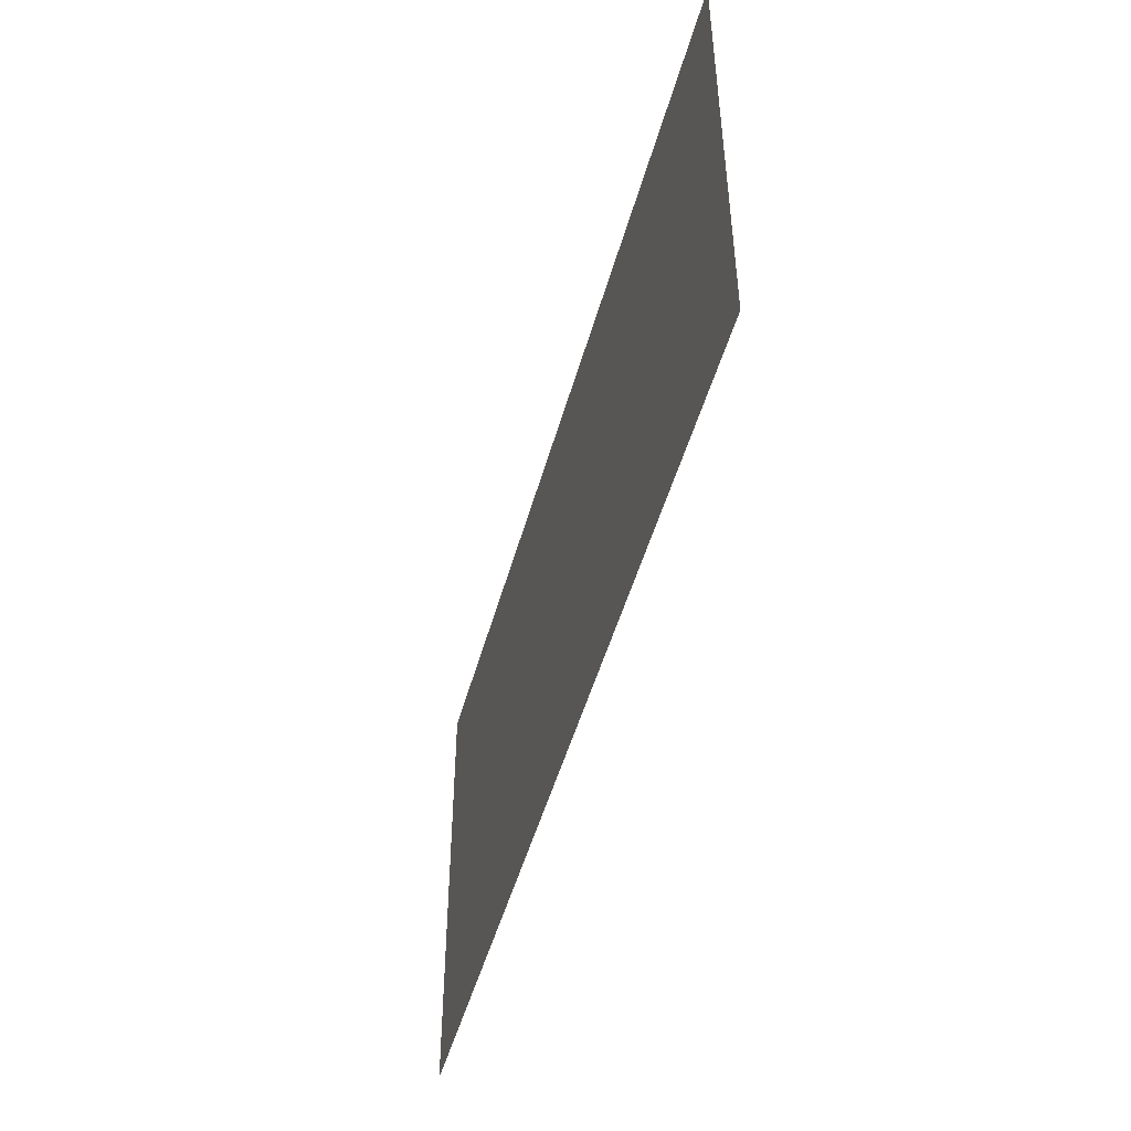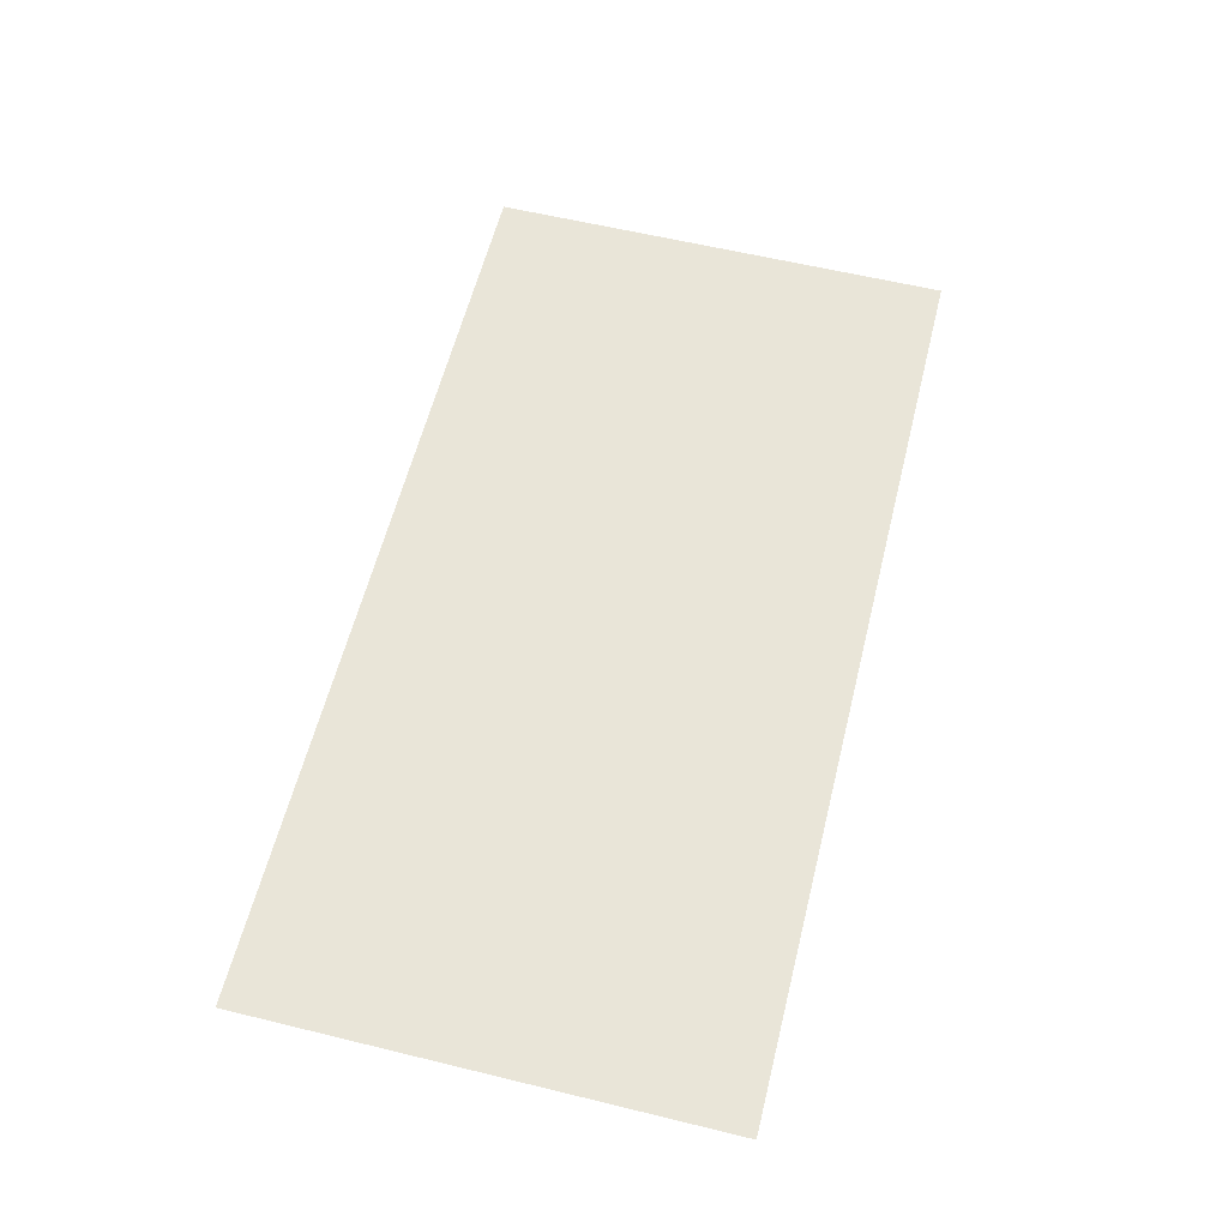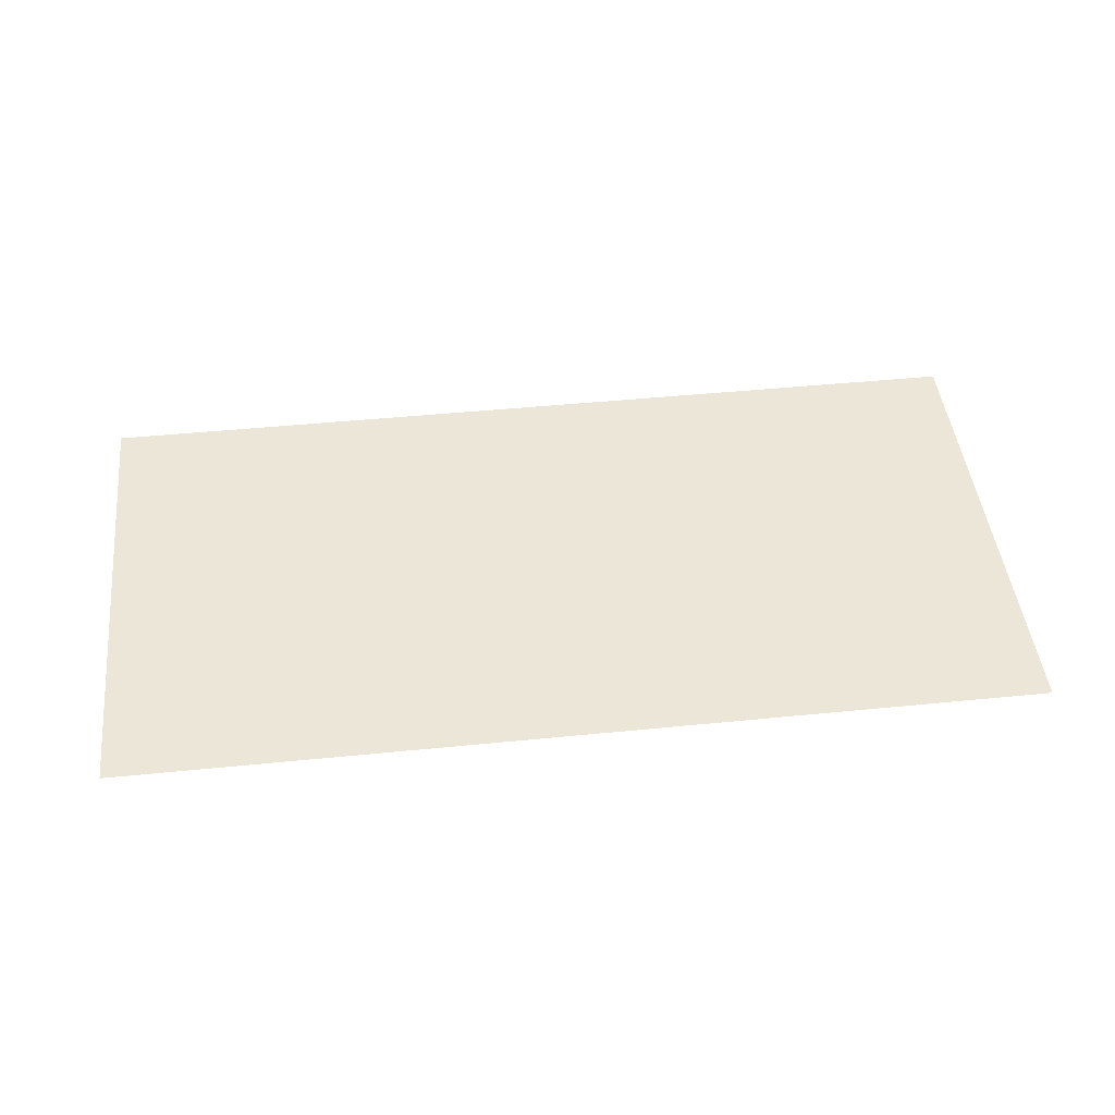
<metadata>
{"format":"obj","ext":"obj","renderer":"f3d","projection":"perspective","resolution":1024,"background":"white","views":[{"elev":-48.5,"azim":74.8,"up":"+Z"},{"elev":59.7,"azim":104.0,"up":"+Y"},{"elev":46.4,"azim":-6.5,"up":"+Y"}]}
</metadata>
<code>
v 0.215 0 -0.515
v 0 0 -0.5425
v 0 0 -0.875
v 0.3 0 -0.835
v 0.415 0 -0.43
v 0.215 0 -0.515
v 0.3 0 -0.835
v 0.58 0 -0.72
v 0.585 0 -0.3
v 0.415 0 -0.43
v 0.58 0 -0.72
v 0.82 0 -0.535
v 0.715 0 -0.13
v 0.585 0 -0.3
v 0.82 0 -0.535
v 1.005 0 -0.295
v 0.8 0 0.07
v 0.715 0 -0.13
v 1.005 0 -0.295
v 1.12 0 -0.015
v 0.825 0 0.285
v 0.8 0 0.07
v 1.12 0 -0.015
v 1.16 0 0.285
v 0.8 0 0.5
v 0.825 0 0.285
v 1.16 0 0.285
v 1.12 0 0.585
v 0.715 0 0.7
v 0.8 0 0.5
v 1.12 0 0.585
v 1.005 0 0.865
v 0.585 0 0.87
v 0.715 0 0.7
v 1.005 0 0.865
v 0.82 0 1.105
v 0.415 0 1
v 0.585 0 0.87
v 0.82 0 1.105
v 0.58 0 1.29
v 0.215 0 1.085
v 0.415 0 1
v 0.58 0 1.29
v 0.3 0 1.405
v 0 0 1.113
v 0.215 0 1.085
v 0.3 0 1.405
v 0 0 1.445
v 1.165 0 1.34
v 1.035 0 0.96
v 1.085 0 0.89
v 1.425 0 1.145
v 1.425 0 1.145
v 1.085 0 0.89
v 1.195 0 0.615
v 1.425 0 1.145
v 1.195 0 0.615
v 1.22 0 0.455
v 1.205 0 1.445
v 1.165 0 1.34
v 1.425 0 1.145
v 1.27 0 1.535
v 1.38 0 1.61
v 1.27 0 1.535
v 1.425 0 1.145
v 1.465 0 1.22
v 1.38 0 1.61
v 1.465 0 1.22
v 1.525 0 1.265
v 1.38 0 1.61
v 1.525 0 1.265
v 1.61 0 1.285
v 1.535 0 1.64
v 3.525 0 1.64
v 1.535 0 1.64
v 1.61 0 1.285
v 3.23 0 1.285
v 3.46 0 1.48
v 3.525 0 1.64
v 3.23 0 1.285
v 3.335 0 1.325
v 3.46 0 1.48
v 3.335 0 1.325
v 3.405 0 1.39
v 1.42 0 0.85
v 3.29 0 1.205
v 1.64 0 1.205
v 1.495 0 1.105
v 1.64 0 1.205
v 1.57 0 1.185
v 1.52 0 1.145
v 1.495 0 1.105
v 3.29 0 1.205
v 1.42 0 0.85
v 2.925 0 0.85
v 3.04 0 0.875
v 3.205 0 1.03
v 3.29 0 1.205
v 3.04 0 0.875
v 3.15 0 0.96
v 3 0 0.77
v 1.46 0 0.77
v 1.29 0 0.415
v 2.375 0 0.415
v 1.46 0 0.77
v 1.395 0 0.77
v 1.29 0 0.415
v 3 0 0.77
v 2.375 0 0.415
v 2.59 0 0.45
v 2.91 0 0.655
v 2.91 0 0.655
v 2.59 0 0.45
v 2.765 0 0.53
v 1.38 0 1.61
v 0 0 1.445
v 0.3 0 1.405
v 1.27 0 1.535
v 1.27 0 1.535
v 0.3 0 1.405
v 0.58 0 1.29
v 1.205 0 1.445
v 1.205 0 1.445
v 0.58 0 1.29
v 0.82 0 1.105
v 1.165 0 1.34
v 1.165 0 1.34
v 0.82 0 1.105
v 1.035 0 0.96
v 1.035 0 0.96
v 0.82 0 1.105
v 1.005 0 0.865
v 1.085 0 0.89
v 1.085 0 0.89
v 1.005 0 0.865
v 1.12 0 0.585
v 1.195 0 0.615
v 1.22 0 0.455
v 1.195 0 0.615
v 1.12 0 0.585
v 1.16 0 0.285
v 1.22 0 0.455
v 1.16 0 0.285
v 1.29 0 0.415
v 1.395 0 0.77
v 1.22 0 0.455
v 1.395 0 0.77
v 1.42 0 0.85
v 1.425 0 1.145
v 1.425 0 1.145
v 1.42 0 0.85
v 1.495 0 1.105
v 1.425 0 1.145
v 1.495 0 1.105
v 1.52 0 1.145
v 1.465 0 1.22
v 1.465 0 1.22
v 1.52 0 1.145
v 1.57 0 1.185
v 1.525 0 1.265
v 1.525 0 1.265
v 1.57 0 1.185
v 1.64 0 1.205
v 1.61 0 1.285
v 1.61 0 1.285
v 1.64 0 1.205
v 3.29 0 1.205
v 3.23 0 1.285
v 3.335 0 1.325
v 3.23 0 1.285
v 3.29 0 1.205
v 3.335 0 1.325
v 3.29 0 1.205
v 3.8 0 0.5
v 3.405 0 1.39
v 3.46 0 1.48
v 3.405 0 1.39
v 3.8 0 0.5
v 3.8 0 0.5
v 3.8 0 1.95
v 3.525 0 1.64
v 3.46 0 1.48
v 3.29 0 1.205
v 3.205 0 1.03
v 3.8 0 0.5
v 3.205 0 1.03
v 3.15 0 0.96
v 3.8 0 0.5
v 3.8 0 0.5
v 3.15 0 0.96
v 3.04 0 0.875
v 3 0 0.77
v 3 0 0.77
v 2.91 0 0.655
v 3.8 0 0.5
v 2.91 0 0.655
v 2.765 0 0.53
v 3.8 0 0.5
v 3.8 0 0.5
v 2.765 0 0.53
v 2.59 0 0.45
v 3.8 0 -1.95
v 3.04 0 0.875
v 2.925 0 0.85
v 3 0 0.77
v 1.46 0 0.77
v 3 0 0.77
v 2.925 0 0.85
v 1.42 0 0.85
v 1.42 0 0.85
v 1.395 0 0.77
v 1.46 0 0.77
v 0 0 1.95
v 0 0 1.445
v 1.38 0 1.61
v 1.535 0 1.64
v 3.8 0 1.95
v 0 0 1.95
v 1.535 0 1.64
v 3.525 0 1.64
v 0 0 -0.875
v 0 0 -1.95
v 3.8 0 -1.95
v 0.3 0 -0.835
v 0.58 0 -0.72
v 0.3 0 -0.835
v 3.8 0 -1.95
v 0.82 0 -0.535
v 0.58 0 -0.72
v 3.8 0 -1.95
v 1.005 0 -0.295
v 0.82 0 -0.535
v 3.8 0 -1.95
v 1.12 0 -0.015
v 1.005 0 -0.295
v 3.8 0 -1.95
v 1.16 0 0.285
v 1.12 0 -0.015
v 3.8 0 -1.95
v 1.29 0 0.415
v 2.375 0 0.415
v 1.29 0 0.415
v 3.8 0 -1.95
v 2.59 0 0.45
v 2.375 0 0.415
v 3.8 0 -1.95
v -0.215 0 -0.515
v 0 0 -0.5425
v 0 0 -0.875
v -0.3 0 -0.835
v -0.415 0 -0.43
v -0.215 0 -0.515
v -0.3 0 -0.835
v -0.58 0 -0.72
v -0.585 0 -0.3
v -0.415 0 -0.43
v -0.58 0 -0.72
v -0.82 0 -0.535
v -0.715 0 -0.13
v -0.585 0 -0.3
v -0.82 0 -0.535
v -1.005 0 -0.295
v -0.8 0 0.07
v -0.715 0 -0.13
v -1.005 0 -0.295
v -1.12 0 -0.015
v -0.825 0 0.285
v -0.8 0 0.07
v -1.12 0 -0.015
v -1.16 0 0.285
v -0.8 0 0.5
v -0.825 0 0.285
v -1.16 0 0.285
v -1.12 0 0.585
v -0.715 0 0.7
v -0.8 0 0.5
v -1.12 0 0.585
v -1.005 0 0.865
v -0.585 0 0.87
v -0.715 0 0.7
v -1.005 0 0.865
v -0.82 0 1.105
v -0.415 0 1
v -0.585 0 0.87
v -0.82 0 1.105
v -0.58 0 1.29
v -0.215 0 1.085
v -0.415 0 1
v -0.58 0 1.29
v -0.3 0 1.405
v 0 0 1.113
v -0.215 0 1.085
v -0.3 0 1.405
v 0 0 1.445
v -1.165 0 1.34
v -1.035 0 0.96
v -1.085 0 0.89
v -1.425 0 1.145
v -1.425 0 1.145
v -1.085 0 0.89
v -1.195 0 0.615
v -1.425 0 1.145
v -1.195 0 0.615
v -1.22 0 0.455
v -1.205 0 1.445
v -1.165 0 1.34
v -1.425 0 1.145
v -1.27 0 1.535
v -1.38 0 1.61
v -1.27 0 1.535
v -1.425 0 1.145
v -1.465 0 1.22
v -1.38 0 1.61
v -1.465 0 1.22
v -1.525 0 1.265
v -1.38 0 1.61
v -1.525 0 1.265
v -1.61 0 1.285
v -1.535 0 1.64
v -3.525 0 1.64
v -1.535 0 1.64
v -1.61 0 1.285
v -3.23 0 1.285
v -3.46 0 1.48
v -3.525 0 1.64
v -3.23 0 1.285
v -3.335 0 1.325
v -3.46 0 1.48
v -3.335 0 1.325
v -3.405 0 1.39
v -1.42 0 0.85
v -3.29 0 1.205
v -1.64 0 1.205
v -1.495 0 1.105
v -1.64 0 1.205
v -1.57 0 1.185
v -1.52 0 1.145
v -1.495 0 1.105
v -3.29 0 1.205
v -1.42 0 0.85
v -2.925 0 0.85
v -3.04 0 0.875
v -3.205 0 1.03
v -3.29 0 1.205
v -3.04 0 0.875
v -3.15 0 0.96
v -3 0 0.77
v -1.46 0 0.77
v -1.29 0 0.415
v -2.375 0 0.415
v -1.46 0 0.77
v -1.395 0 0.77
v -1.29 0 0.415
v -3 0 0.77
v -2.375 0 0.415
v -2.59 0 0.45
v -2.91 0 0.655
v -2.91 0 0.655
v -2.59 0 0.45
v -2.765 0 0.53
v -1.38 0 1.61
v 0 0 1.445
v -0.3 0 1.405
v -1.27 0 1.535
v -1.27 0 1.535
v -0.3 0 1.405
v -0.58 0 1.29
v -1.205 0 1.445
v -1.205 0 1.445
v -0.58 0 1.29
v -0.82 0 1.105
v -1.165 0 1.34
v -1.165 0 1.34
v -0.82 0 1.105
v -1.035 0 0.96
v -1.035 0 0.96
v -0.82 0 1.105
v -1.005 0 0.865
v -1.085 0 0.89
v -1.085 0 0.89
v -1.005 0 0.865
v -1.12 0 0.585
v -1.195 0 0.615
v -1.22 0 0.455
v -1.195 0 0.615
v -1.12 0 0.585
v -1.16 0 0.285
v -1.22 0 0.455
v -1.16 0 0.285
v -1.29 0 0.415
v -1.395 0 0.77
v -1.22 0 0.455
v -1.395 0 0.77
v -1.42 0 0.85
v -1.425 0 1.145
v -1.425 0 1.145
v -1.42 0 0.85
v -1.495 0 1.105
v -1.425 0 1.145
v -1.495 0 1.105
v -1.52 0 1.145
v -1.465 0 1.22
v -1.465 0 1.22
v -1.52 0 1.145
v -1.57 0 1.185
v -1.525 0 1.265
v -1.525 0 1.265
v -1.57 0 1.185
v -1.64 0 1.205
v -1.61 0 1.285
v -1.61 0 1.285
v -1.64 0 1.205
v -3.29 0 1.205
v -3.23 0 1.285
v -3.335 0 1.325
v -3.23 0 1.285
v -3.29 0 1.205
v -3.335 0 1.325
v -3.29 0 1.205
v -3.8 0 0.5
v -3.405 0 1.39
v -3.46 0 1.48
v -3.405 0 1.39
v -3.8 0 0.5
v -3.8 0 0.5
v -3.8 0 1.95
v -3.525 0 1.64
v -3.46 0 1.48
v -3.29 0 1.205
v -3.205 0 1.03
v -3.8 0 0.5
v -3.205 0 1.03
v -3.15 0 0.96
v -3.8 0 0.5
v -3.8 0 0.5
v -3.15 0 0.96
v -3.04 0 0.875
v -3 0 0.77
v -3 0 0.77
v -2.91 0 0.655
v -3.8 0 0.5
v -2.91 0 0.655
v -2.765 0 0.53
v -3.8 0 0.5
v -3.8 0 0.5
v -2.765 0 0.53
v -2.59 0 0.45
v -3.8 0 -1.95
v -3.04 0 0.875
v -2.925 0 0.85
v -3 0 0.77
v -1.46 0 0.77
v -3 0 0.77
v -2.925 0 0.85
v -1.42 0 0.85
v -1.42 0 0.85
v -1.395 0 0.77
v -1.46 0 0.77
v 0 0 1.95
v 0 0 1.445
v -1.38 0 1.61
v -1.535 0 1.64
v -3.8 0 1.95
v 0 0 1.95
v -1.535 0 1.64
v -3.525 0 1.64
v 0 0 -0.875
v 0 0 -1.95
v -3.8 0 -1.95
v -0.3 0 -0.835
v -0.58 0 -0.72
v -0.3 0 -0.835
v -3.8 0 -1.95
v -0.82 0 -0.535
v -0.58 0 -0.72
v -3.8 0 -1.95
v -1.005 0 -0.295
v -0.82 0 -0.535
v -3.8 0 -1.95
v -1.12 0 -0.015
v -1.005 0 -0.295
v -3.8 0 -1.95
v -1.16 0 0.285
v -1.12 0 -0.015
v -3.8 0 -1.95
v -1.29 0 0.415
v -2.375 0 0.415
v -1.29 0 0.415
v -3.8 0 -1.95
v -2.59 0 0.45
v -2.375 0 0.415
v -3.8 0 -1.95
v -0.1375 0 -0.265
v 0.0025 0 0.8
v -0.1825 0 0.8
v -0.275 0 0.1
v -0.375 0 0.8
v -0.56 0 0.8
v -0.42 0 -0.265
v -0.275 0 0.1
v -0.275 0 0.1
v -0.42 0 -0.265
v -0.1375 0 -0.265
v 0.415 0 0.8
v 0.065 0 0.8
v 0.245 0 0.65
v 0.345 0 0.65
v 0.245 0 0.65
v 0.065 0 0.8
v 0.065 0 -0.265
v 0.245 0 0.245
v 0.245 0 0.065
v 0.065 0 -0.265
v 0.245 0 -0.265
v 0.245 0 0.245
v 0.065 0 -0.265
v 0.245 0 0.065
v 0.34 0 0.245
v 0.48 0 0.79
v 0.415 0 0.8
v 0.345 0 0.65
v 0.37 0 0.64
v 0.37 0 0.64
v 0.38 0 0.615
v 0.525 0 0.75
v 0.48 0 0.79
v 0.545 0 0.7
v 0.525 0 0.75
v 0.38 0 0.615
v 0.545 0 0.255
v 0.38 0 0.615
v 0.38 0 0.295
v 0.545 0 0.255
v 0.38 0 0.295
v 0.37 0 0.265
v 0.545 0 0.255
v 0.545 0 0.255
v 0.37 0 0.265
v 0.34 0 0.245
v 0.53 0 0.195
v 0.34 0 0.245
v 0.245 0 0.065
v 0.33 0 0.065
v 0.45 0 0.135
v 0.5 0 0.155
v 0.53 0 0.195
v 0.34 0 0.245
v 0.45 0 0.135
v 0.5 0 0.115
v 0.45 0 0.135
v 0.33 0 0.065
v 0.365 0 0.045
v 0.5 0 0.115
v 0.365 0 0.045
v 0.38 0 0.015
v 0.53 0 0.07
v 0.54 0 0.015
v 0.53 0 0.07
v 0.38 0 0.015
v 0.38 0 -0.265
v 0.54 0 0.015
v 0.38 0 -0.265
v 0.54 0 -0.265
v 0.33 0 0.065
v 0.245 0 0.065
v 0.245 0 -0.265
v 0.365 0 0.045
v 0.38 0 0.015
v 0.365 0 0.045
v 0.245 0 -0.265
v 0.38 0 -0.265
v 0.54 0 -0.265
v 0.38 0 -0.265
v 0.415 0 -0.43
v 0.585 0 -0.3
v 0.54 0 -0.265
v 0.585 0 -0.3
v 0.715 0 -0.13
v 0.54 0 0.015
v 0.54 0 0.015
v 0.715 0 -0.13
v 0.8 0 0.07
v 0.53 0 0.07
v 0.5 0 0.155
v 0.45 0 0.135
v 0.5 0 0.115
v 0.8 0 0.07
v 0.5 0 0.155
v 0.5 0 0.115
v 0.53 0 0.07
v 0.53 0 0.195
v 0.5 0 0.155
v 0.8 0 0.07
v 0.545 0 0.255
v 0.53 0 0.195
v 0.8 0 0.07
v 0.825 0 0.285
v 0.545 0 0.255
v 0.825 0 0.285
v 0.8 0 0.5
v 0.545 0 0.7
v 0.545 0 0.7
v 0.8 0 0.5
v 0.715 0 0.7
v 0.585 0 0.87
v 0.585 0 0.87
v 0.525 0 0.75
v 0.545 0 0.7
v 0.585 0 0.87
v 0.48 0 0.79
v 0.525 0 0.75
v 0.415 0 0.8
v 0.48 0 0.79
v 0.585 0 0.87
v 0.415 0 1
v 0.065 0 0.8
v 0.415 0 0.8
v 0.415 0 1
v 0.215 0 1.085
v 0.065 0 0.8
v 0.215 0 1.085
v 0 0 1.113
v 0.0025 0 0.8
v 0.0025 0 0.8
v 0 0 1.113
v -0.215 0 1.085
v -0.1825 0 0.8
v -0.1825 0 0.8
v -0.215 0 1.085
v -0.415 0 1
v -0.375 0 0.8
v -0.375 0 0.8
v -0.415 0 1
v -0.585 0 0.87
v -0.56 0 0.8
v -0.56 0 0.8
v -0.585 0 0.87
v -0.715 0 0.7
v -0.42 0 -0.265
v -0.42 0 -0.265
v -0.715 0 0.7
v -0.8 0 0.5
v -0.825 0 0.285
v -0.1825 0 0.8
v -0.375 0 0.8
v -0.275 0 0.1
v -0.42 0 -0.265
v -0.825 0 0.285
v -0.8 0 0.07
v -0.715 0 -0.13
v -0.42 0 -0.265
v -0.715 0 -0.13
v -0.585 0 -0.3
v -0.415 0 -0.43
v -0.1375 0 -0.265
v -0.42 0 -0.265
v -0.415 0 -0.43
v -0.215 0 -0.515
v -0.1375 0 -0.265
v -0.215 0 -0.515
v 0 0 -0.5425
v 0.065 0 -0.265
v 0.065 0 -0.265
v 0 0 -0.5425
v 0.215 0 -0.515
v 0.245 0 -0.265
v 0.245 0 -0.265
v 0.215 0 -0.515
v 0.415 0 -0.43
v 0.38 0 -0.265
v 0.0025 0 0.8
v -0.1375 0 -0.265
v 0.065 0 -0.265
v 0.065 0 0.8
v 0.38 0 0.615
v 0.37 0 0.64
v 0.345 0 0.65
v 0.245 0 0.65
v 0.34 0 0.245
v 0.37 0 0.265
v 0.38 0 0.295
v 0.245 0 0.245
v 0.245 0 0.245
v 0.38 0 0.295
v 0.38 0 0.615
v 0.245 0 0.65
g mesh6852157
f 1 2 3
f 3 4 1
f 5 6 7
f 7 8 5
f 9 10 11
f 11 12 9
f 13 14 15
f 15 16 13
f 17 18 19
f 19 20 17
f 21 22 23
f 23 24 21
f 25 26 27
f 27 28 25
f 29 30 31
f 31 32 29
f 33 34 35
f 35 36 33
f 37 38 39
f 39 40 37
f 41 42 43
f 43 44 41
f 45 46 47
f 47 48 45
f 49 50 51
f 51 52 49
f 53 54 55
f 56 57 58
f 59 60 61
f 61 62 59
f 63 64 65
f 65 66 63
f 67 68 69
f 70 71 72
f 72 73 70
f 74 75 76
f 76 77 74
f 78 79 80
f 80 81 78
f 82 83 84
f 85 86 87
f 87 88 85
f 89 90 91
f 91 92 89
f 93 94 95
f 95 96 93
f 97 98 99
f 99 100 97
f 101 102 103
f 103 104 101
f 105 106 107
f 108 109 110
f 110 111 108
f 112 113 114
g mesh6852159
f 115 116 117
f 117 118 115
f 119 120 121
f 121 122 119
f 123 124 125
f 125 126 123
f 127 128 129
f 130 131 132
f 132 133 130
f 134 135 136
f 136 137 134
f 138 139 140
f 140 141 138
f 142 143 144
f 144 145 142
f 146 147 148
f 148 149 146
f 150 151 152
f 153 154 155
f 155 156 153
f 157 158 159
f 159 160 157
f 161 162 163
f 163 164 161
f 165 166 167
f 167 168 165
f 169 170 171
f 172 173 174
f 174 175 172
f 176 177 178
f 179 180 181
f 181 182 179
f 183 184 185
f 186 187 188
f 189 190 191
f 191 192 189
f 193 194 195
f 196 197 198
f 199 200 201
f 201 202 199
f 203 204 205
f 206 207 208
f 208 209 206
f 210 211 212
f 213 214 215
f 215 216 213
f 217 218 219
f 219 220 217
f 221 222 223
f 223 224 221
f 225 226 227
f 228 229 230
f 231 232 233
f 234 235 236
f 237 238 239
f 239 240 237
f 241 242 243
f 244 245 246
g mesh6852161
f 247 249 248
f 249 247 250
f 251 253 252
f 253 251 254
f 255 257 256
f 257 255 258
f 259 261 260
f 261 259 262
f 263 265 264
f 265 263 266
f 267 269 268
f 269 267 270
f 271 273 272
f 273 271 274
f 275 277 276
f 277 275 278
f 279 281 280
f 281 279 282
f 283 285 284
f 285 283 286
f 287 289 288
f 289 287 290
f 291 293 292
f 293 291 294
f 295 297 296
f 297 295 298
f 299 301 300
f 302 304 303
f 305 307 306
f 307 305 308
f 309 311 310
f 311 309 312
f 313 315 314
f 316 318 317
f 318 316 319
f 320 322 321
f 322 320 323
f 324 326 325
f 326 324 327
f 328 330 329
f 331 333 332
f 333 331 334
f 335 337 336
f 337 335 338
f 339 341 340
f 341 339 342
f 343 345 344
f 345 343 346
f 347 349 348
f 349 347 350
f 351 353 352
f 354 356 355
f 356 354 357
f 358 360 359
g mesh6852163
f 361 363 362
f 363 361 364
f 365 367 366
f 367 365 368
f 369 371 370
f 371 369 372
f 373 375 374
f 376 378 377
f 378 376 379
f 380 382 381
f 382 380 383
f 384 386 385
f 386 384 387
f 388 390 389
f 390 388 391
f 392 394 393
f 394 392 395
f 396 398 397
f 399 401 400
f 401 399 402
f 403 405 404
f 405 403 406
f 407 409 408
f 409 407 410
f 411 413 412
f 413 411 414
f 415 417 416
f 418 420 419
f 420 418 421
f 422 424 423
f 425 427 426
f 427 425 428
f 429 431 430
f 432 434 433
f 435 437 436
f 437 435 438
f 439 441 440
f 442 444 443
f 445 447 446
f 447 445 448
f 449 451 450
f 452 454 453
f 454 452 455
f 456 458 457
f 459 461 460
f 461 459 462
f 463 465 464
f 465 463 466
f 467 469 468
f 469 467 470
f 471 473 472
f 474 476 475
f 477 479 478
f 480 482 481
f 483 485 484
f 485 483 486
f 487 489 488
f 490 492 491
g mesh6852165
f 493 494 495
f 495 496 493
f 497 498 499
f 499 500 497
f 501 502 503
f 504 505 506
f 506 507 504
f 508 509 510
f 510 511 508
f 512 513 514
f 515 516 517
f 517 518 515
f 519 520 521
f 521 522 519
f 523 524 525
f 525 526 523
f 527 528 529
f 529 530 527
f 531 532 533
f 534 535 536
f 537 538 539
f 539 540 537
f 541 542 543
f 543 544 541
f 545 546 547
f 547 548 545
f 549 550 551
f 551 552 549
f 553 554 555
f 555 556 553
f 557 558 559
f 559 560 557
f 561 562 563
g mesh6852167
f 564 565 566
f 566 567 564
f 568 569 570
f 570 571 568
f 572 573 574
f 574 575 572
f 576 577 578
f 578 579 576
f 580 581 582
f 582 583 580
f 584 585 586
f 587 588 589
f 589 590 587
f 591 592 593
f 594 595 596
f 596 597 594
f 598 599 600
f 600 601 598
f 602 603 604
f 604 605 602
f 606 607 608
f 609 610 611
f 612 613 614
f 614 615 612
f 616 617 618
f 618 619 616
f 620 621 622
f 622 623 620
f 624 625 626
f 626 627 624
f 628 629 630
f 630 631 628
f 632 633 634
f 634 635 632
f 636 637 638
f 638 639 636
f 640 641 642
f 642 643 640
f 644 645 646
f 647 648 649
f 649 650 647
f 651 652 653
f 653 654 651
f 655 656 657
f 657 658 655
f 659 660 661
f 661 662 659
f 663 664 665
f 665 666 663
f 667 668 669
f 669 670 667
f 671 672 673
f 673 674 671
f 675 676 677
f 677 678 675
f 679 680 681
f 681 682 679
f 683 684 685
f 685 686 683

</code>
